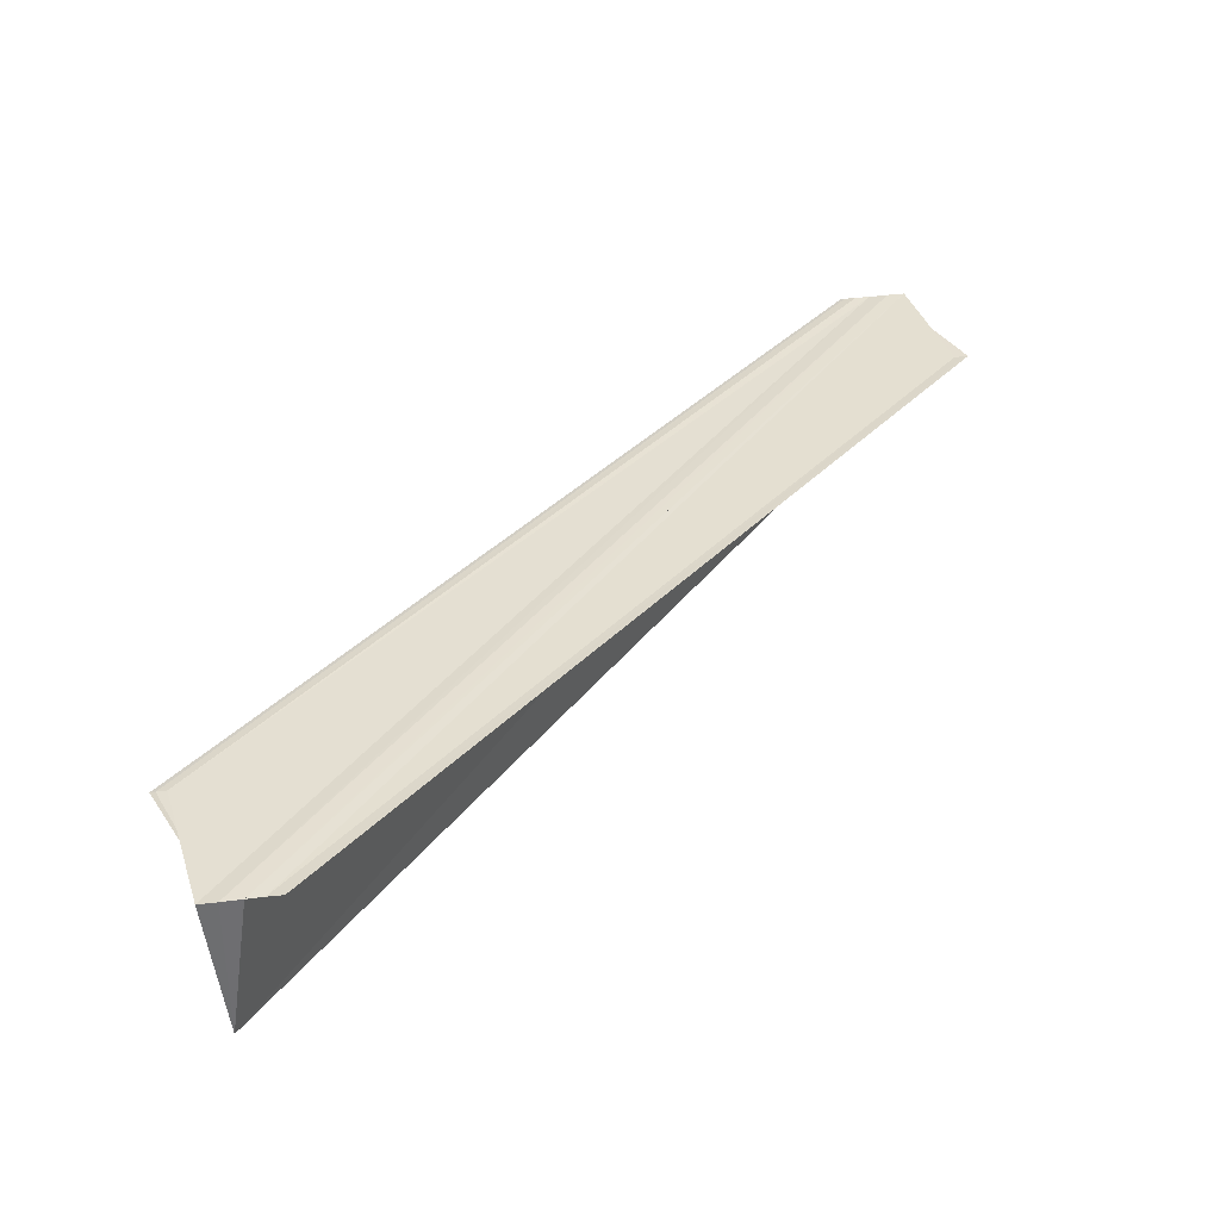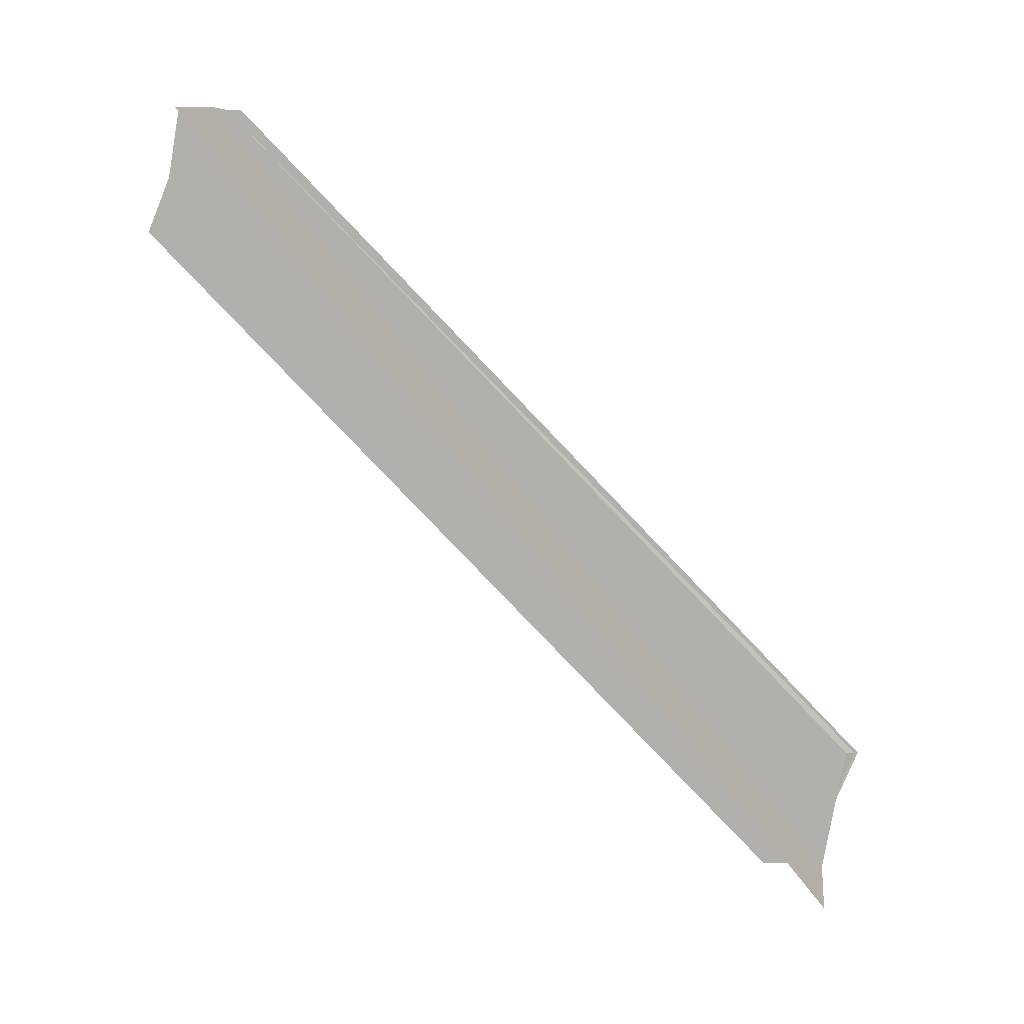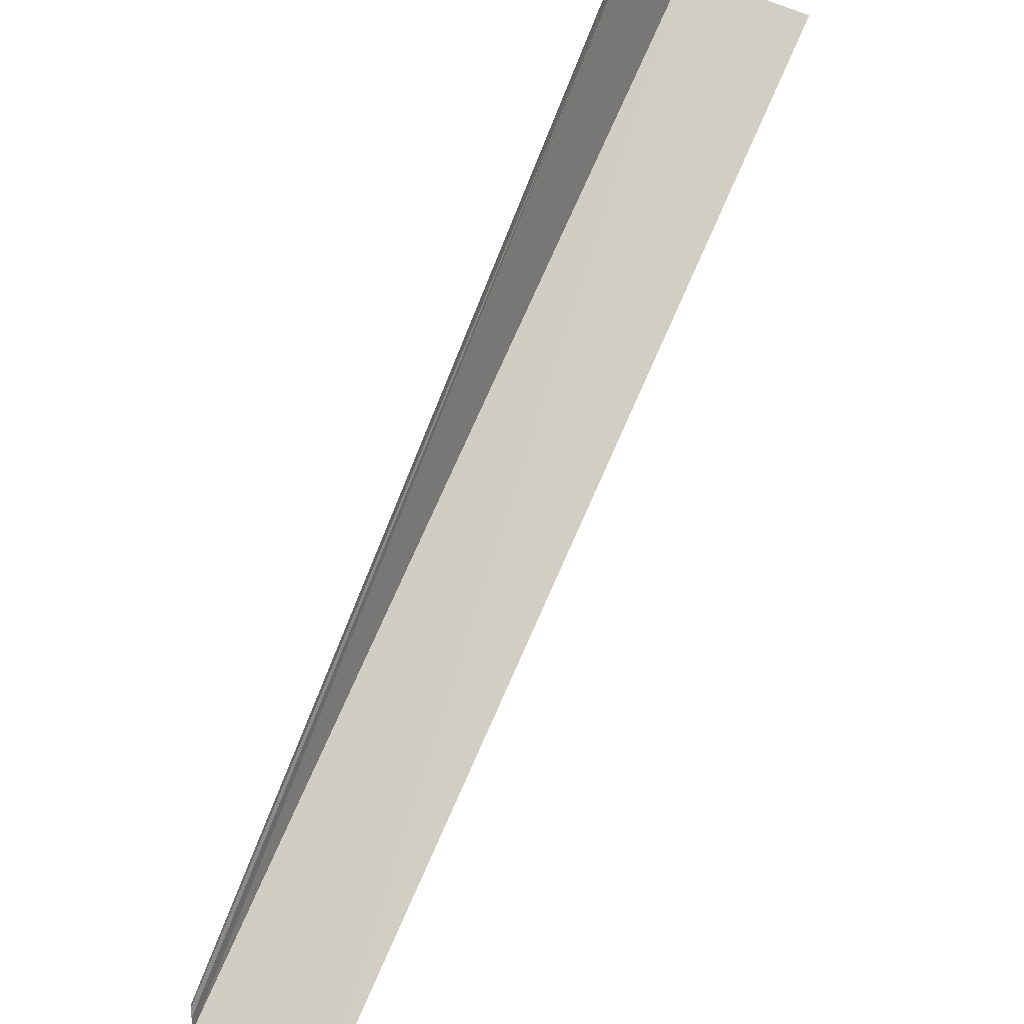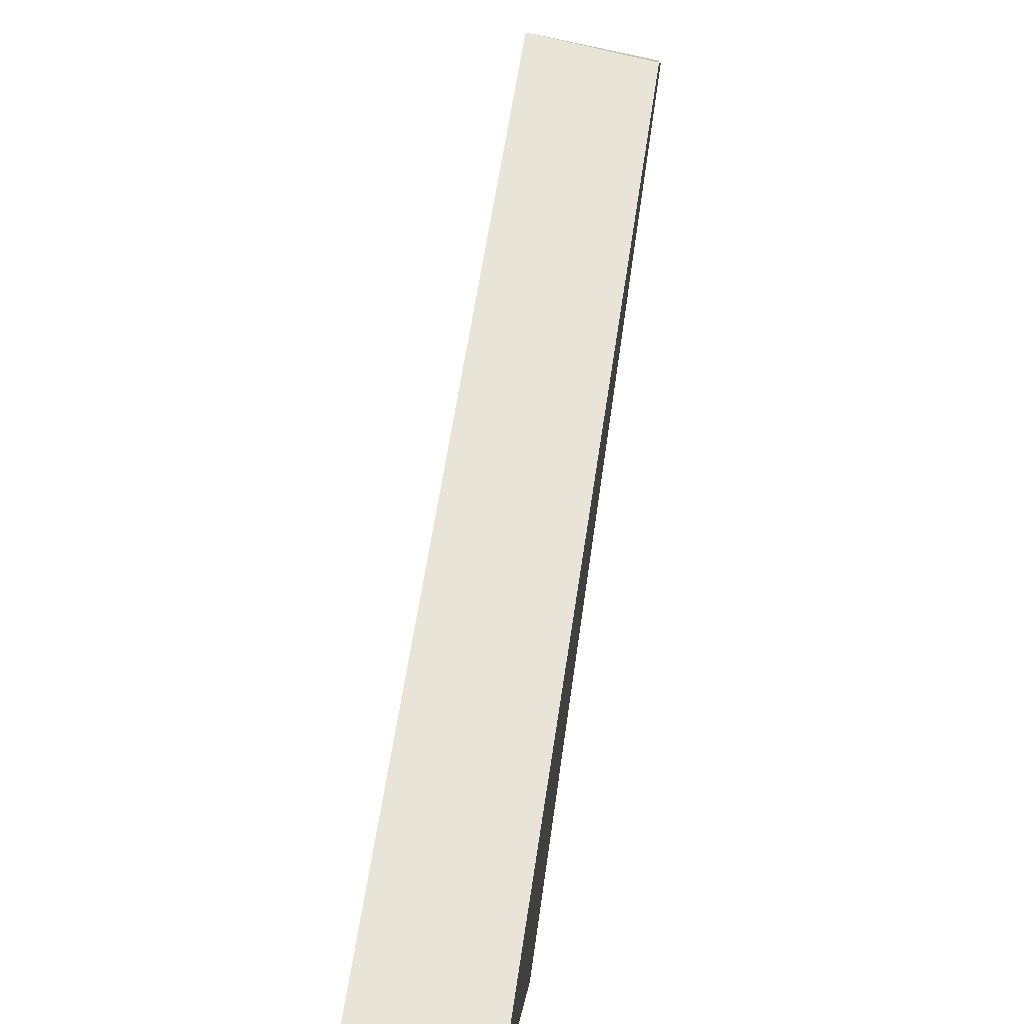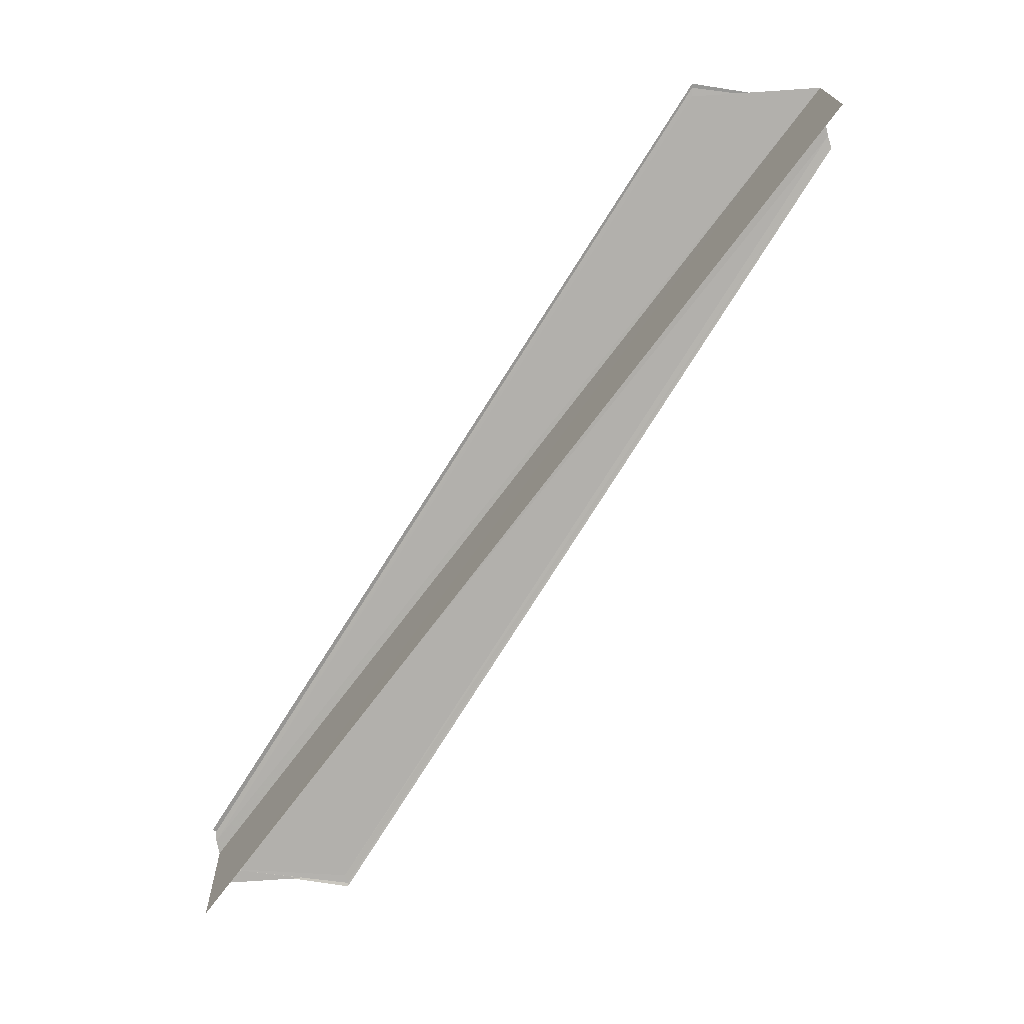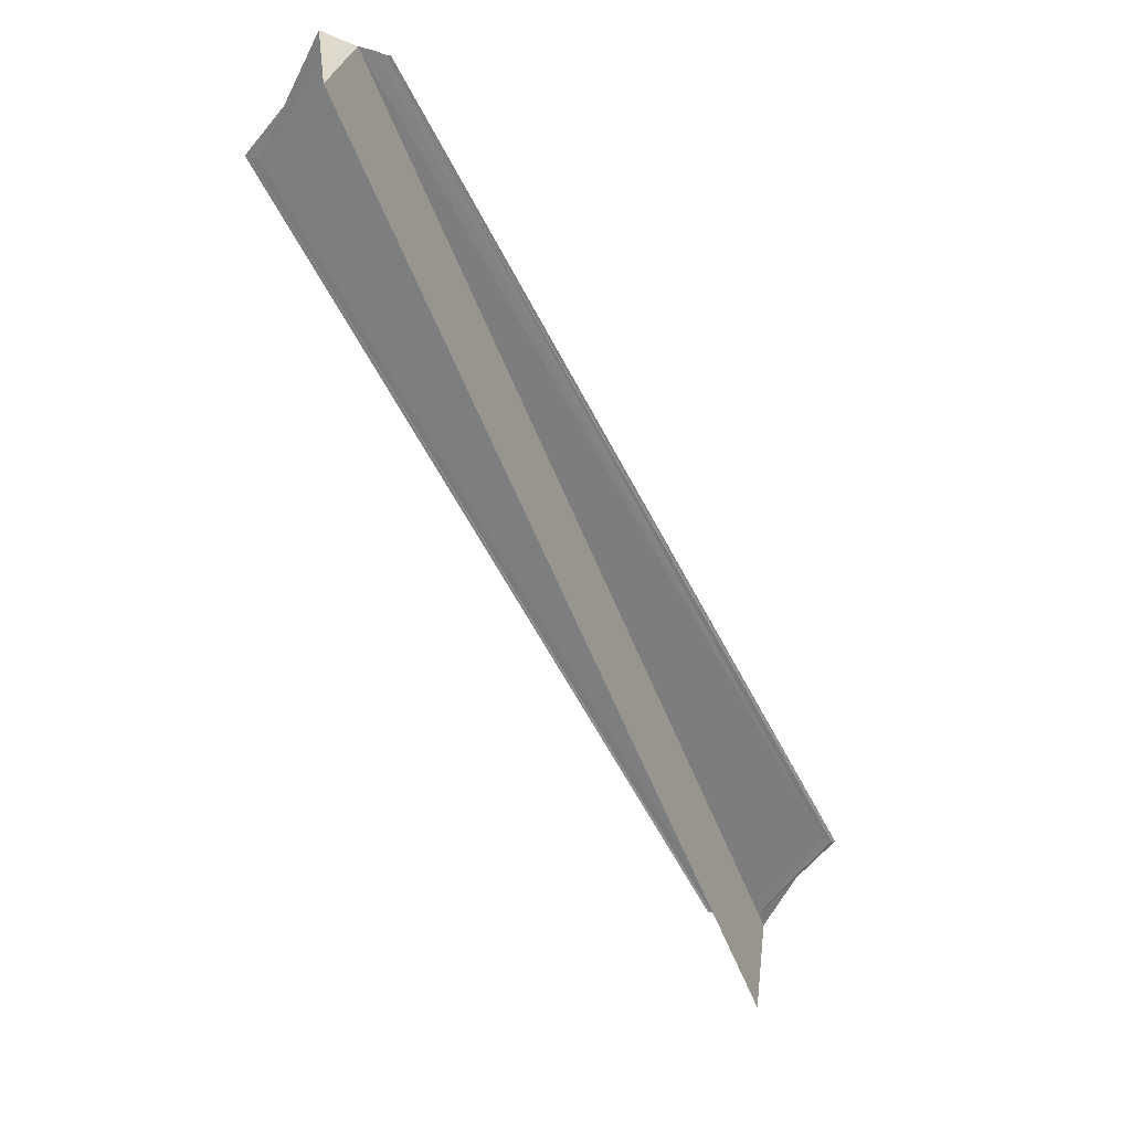
<metadata>
{"format":"obj","ext":"obj","renderer":"f3d","projection":"perspective","resolution":1024,"background":"white","views":[{"elev":36.0,"azim":80.5,"up":"+Y"},{"elev":-78.8,"azim":87.0,"up":"+Y"},{"elev":30.6,"azim":-57.2,"up":"+Z"},{"elev":-77.3,"azim":78.7,"up":"+Z"},{"elev":-78.8,"azim":10.9,"up":"+Y"},{"elev":-59.4,"azim":70.4,"up":"+Y"}]}
</metadata>
<code>
o 15019
v 2206 1879 15.76
v 2206 1879 15.76
v 2206 1879 15.7
v 2206 1879 15.7
v 2206 1879 15.7
v 2206 1879 15.76
v 2206 1879 15.76
v 2206 1879 15.7
v 2206 1879 15.7
v 2206 1879 15.76
v 2206 1879 15.75
v 2206 1879 15.76
v 2206 1879 15.76
v 2206 1879 15.76
v 2206 1879 15.75
v 2206 1879 15.7
v 2206 1879 15.7
v 2206 1879 15.75
v 2206 1879 15.75
v 2206 1879 15.75
v 2206 1879 15.7
v 2206 1879 15.76
v 2206 1879 15.76
v 2206 1879 15.76
v 2206 1879 15.76
v 2206 1879 15.76
v 2206 1879 15.76
v 2206 1879 15.76
v 2206 1879 15.7
v 2206 1879 15.7
v 2206 1879 15.7
v 2206 1879 15.7
v 2206 1879 15.7
v 2206 1879 15.7
v 2206 1879 15.7
v 2206 1879 15.7
v 2206 1879 15.7
v 2206 1879 15.7
v 2206 1879 15.75
v 2206 1879 15.7
v 2206 1879 15.7
v 2206 1879 15.75
v 2206 1879 15.75
v 2206 1879 15.75
v 2206 1879 15.76
v 2206 1879 15.7
v 2206 1879 15.7
v 2206 1879 15.7
v 2206 1879 15.76
v 2206 1879 15.7
v 2206 1879 15.76
v 2206 1879 15.7
v 2206 1879 15.71
v 2206 1879 15.7
v 2206 1879 15.71
v 2206 1879 15.71
v 2206 1879 15.76
v 2206 1879 15.71
v 2206 1879 15.76
v 2206 1879 15.76
v 2206 1879 15.76
v 2206 1879 15.76
v 2206 1879 15.76
v 2206 1879 15.76
v 2206 1879 15.76
v 2206 1879 15.76
v 2206 1879 15.7
v 2206 1879 15.76
v 2206 1879 15.76
v 2206 1879 15.76
v 2206 1879 15.71
v 2206 1879 15.76
v 2206 1879 15.71
f 1 2 3
f 3 4 5
f 1 6 7
f 8 7 9
f 10 11 8
f 12 13 8
f 14 13 12
f 8 15 16
f 17 15 16
f 18 11 17
f 18 19 17
f 17 20 21
f 14 22 23
f 24 25 23
f 24 26 27
f 24 26 28
f 29 30 21
f 31 30 32
f 31 33 34
f 29 35 36
f 29 37 36
f 38 39 36
f 40 39 36
f 29 41 40
f 42 43 38
f 44 43 40
f 44 2 40
f 40 45 46
f 47 45 46
f 48 49 47
f 47 50 48
f 50 51 52
f 53 51 54
f 48 22 55
f 56 22 55
f 56 57 58
f 59 60 56
f 59 61 56
f 62 61 48
f 62 1 48
f 1 61 63
f 1 64 65
f 66 64 67
f 68 64 53
f 68 69 53
f 70 69 71
f 53 72 73
f 71 72 73

</code>
